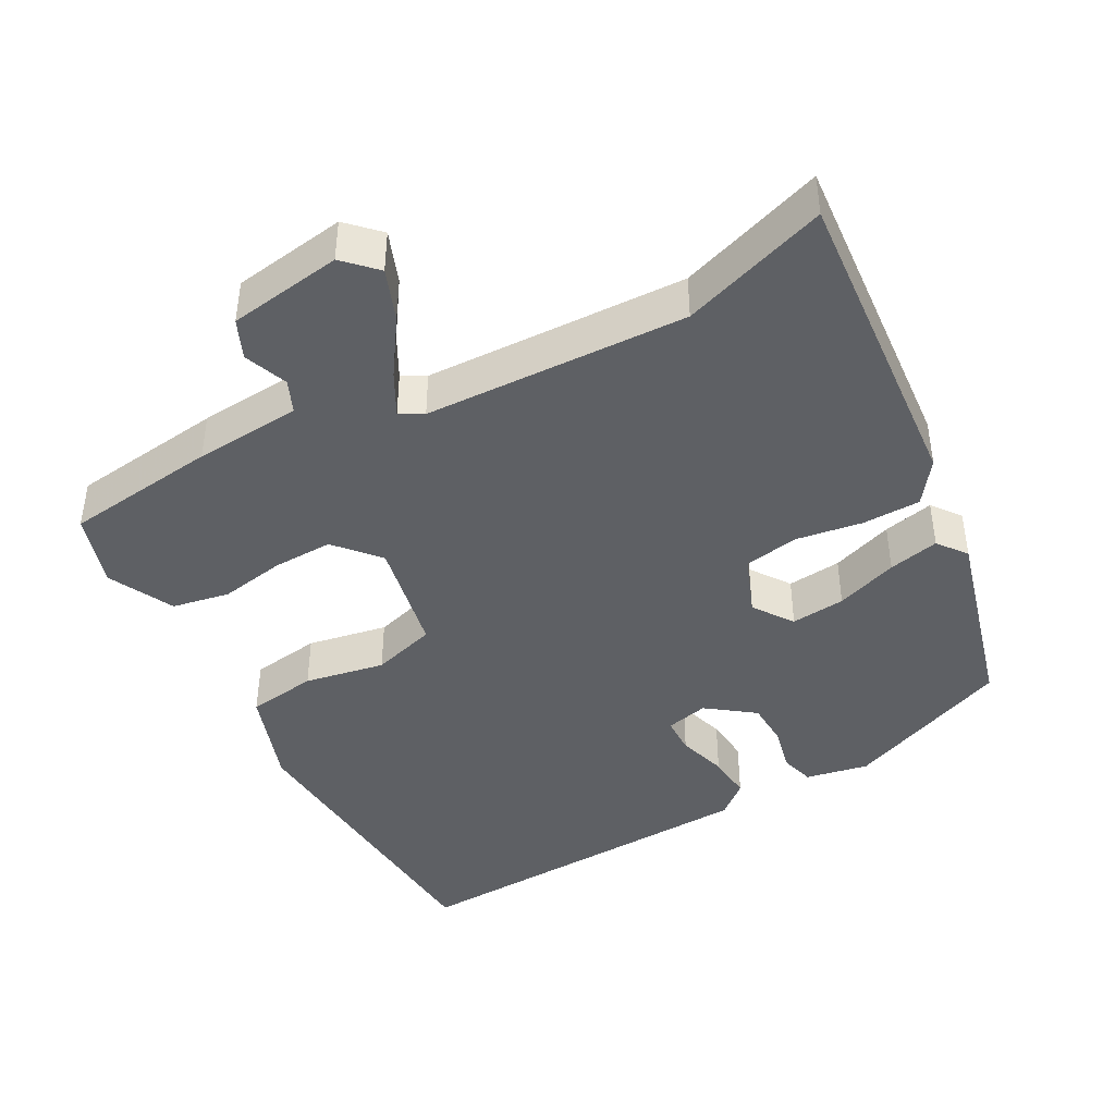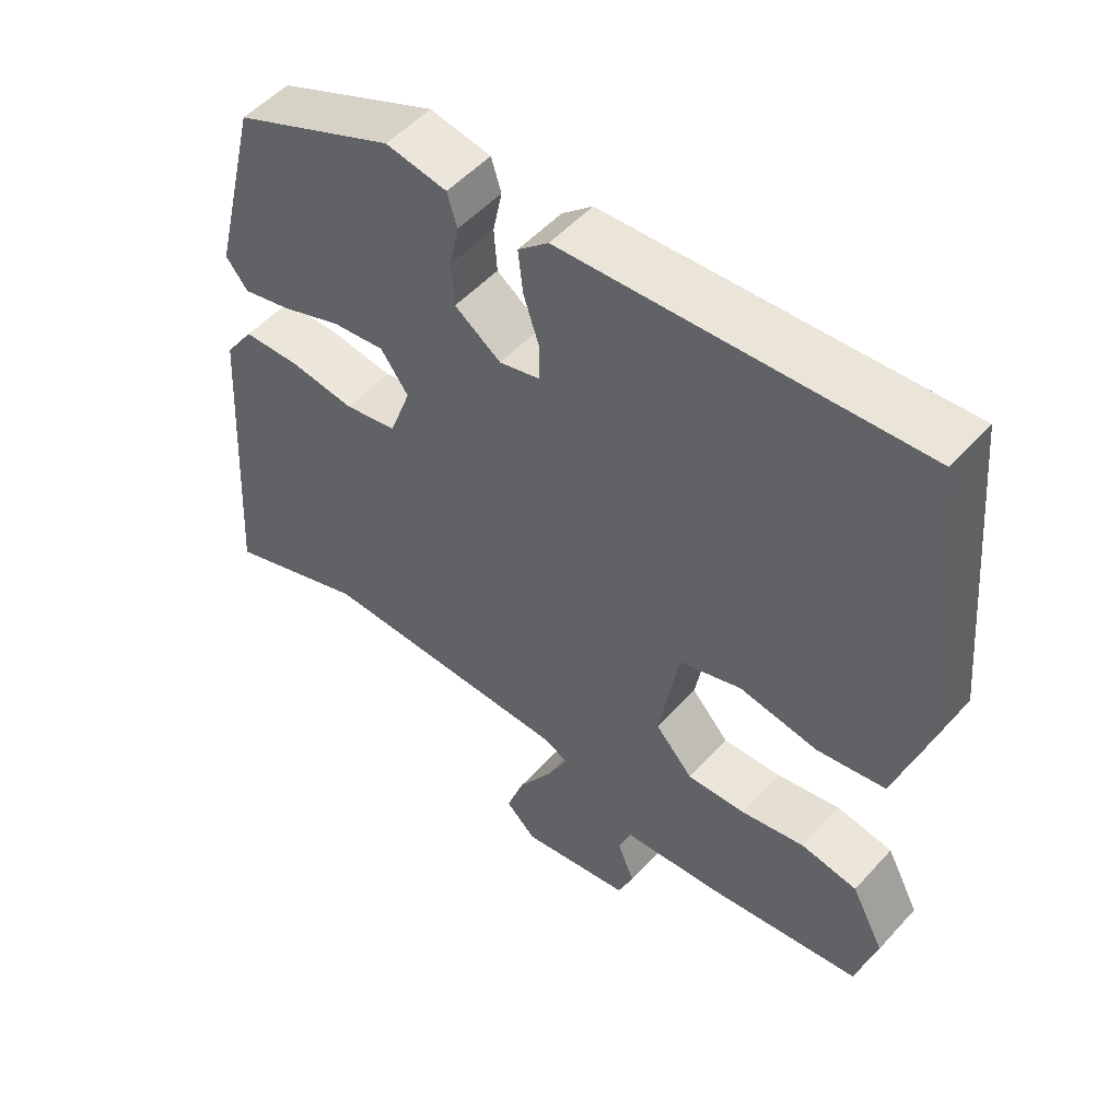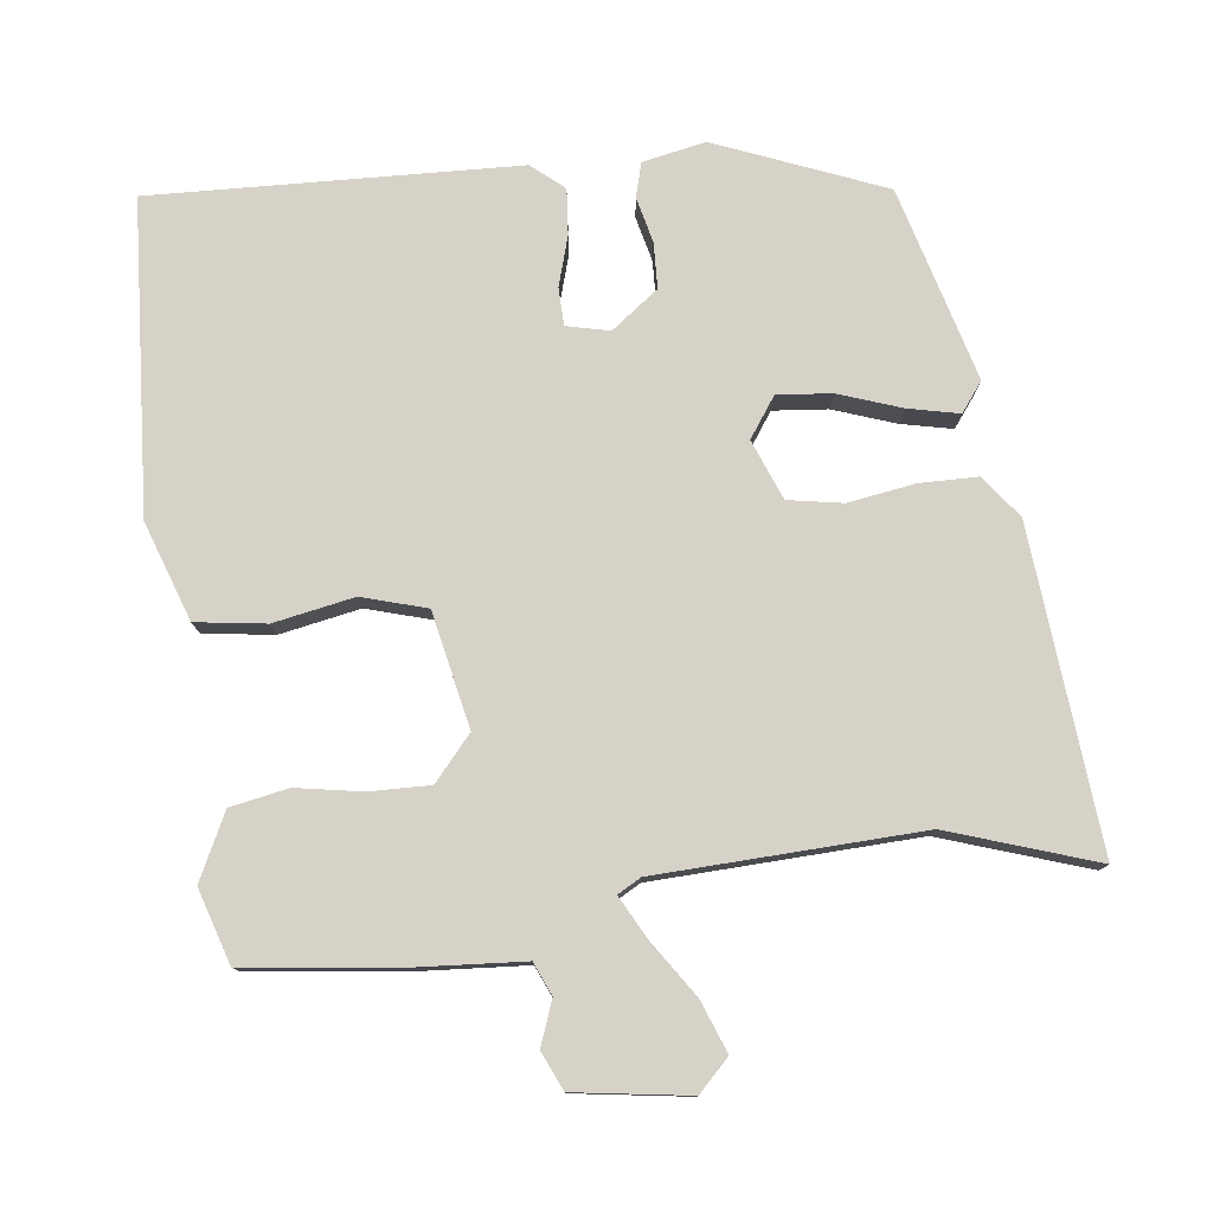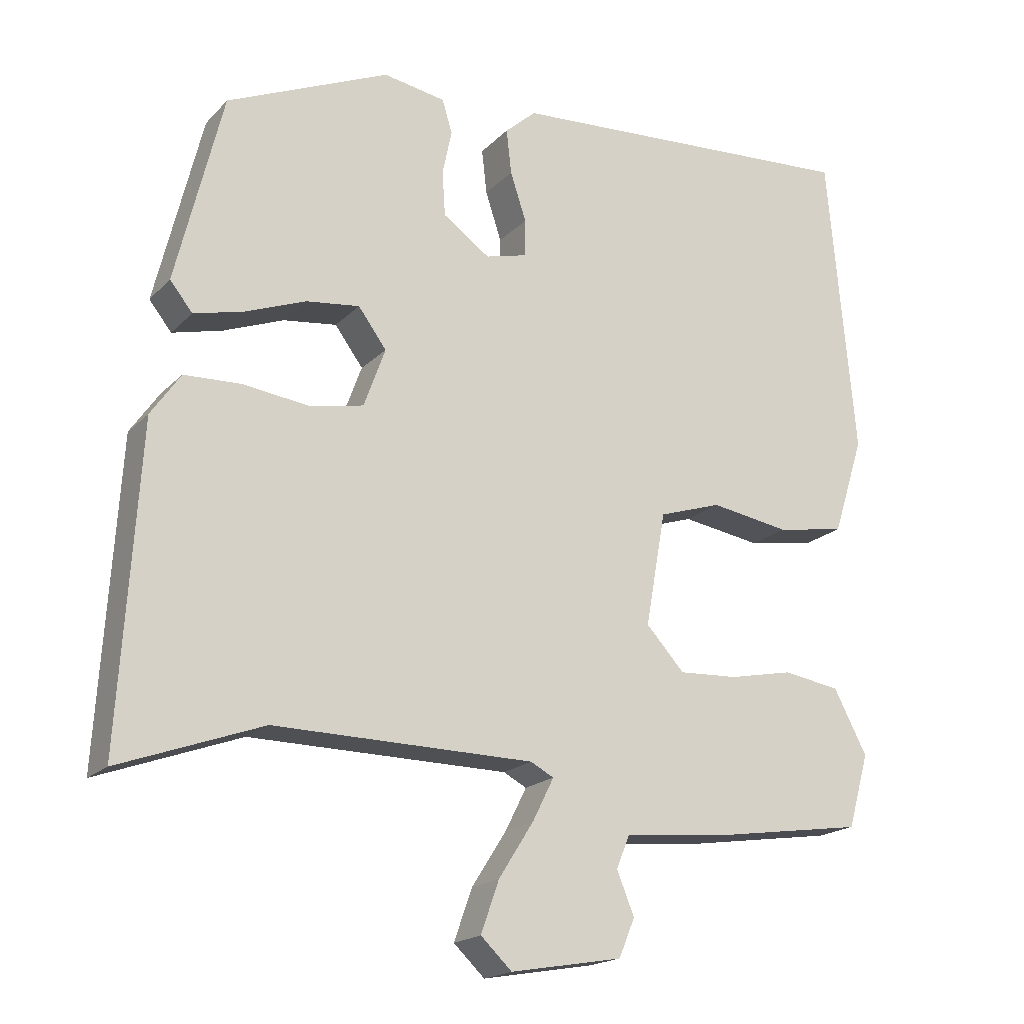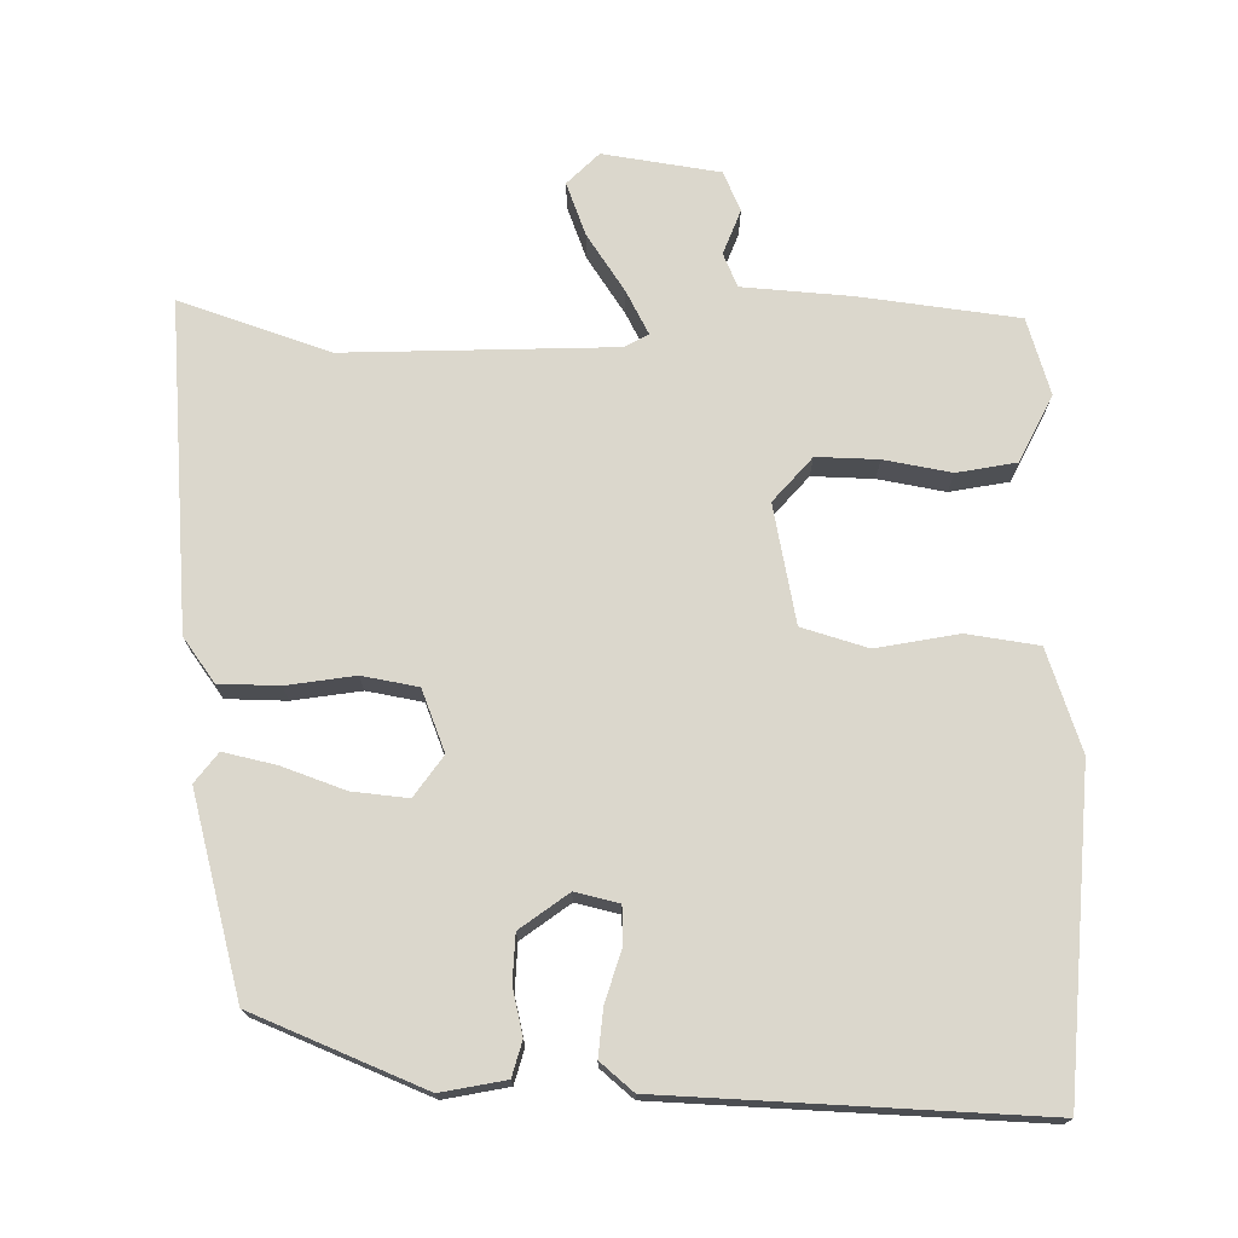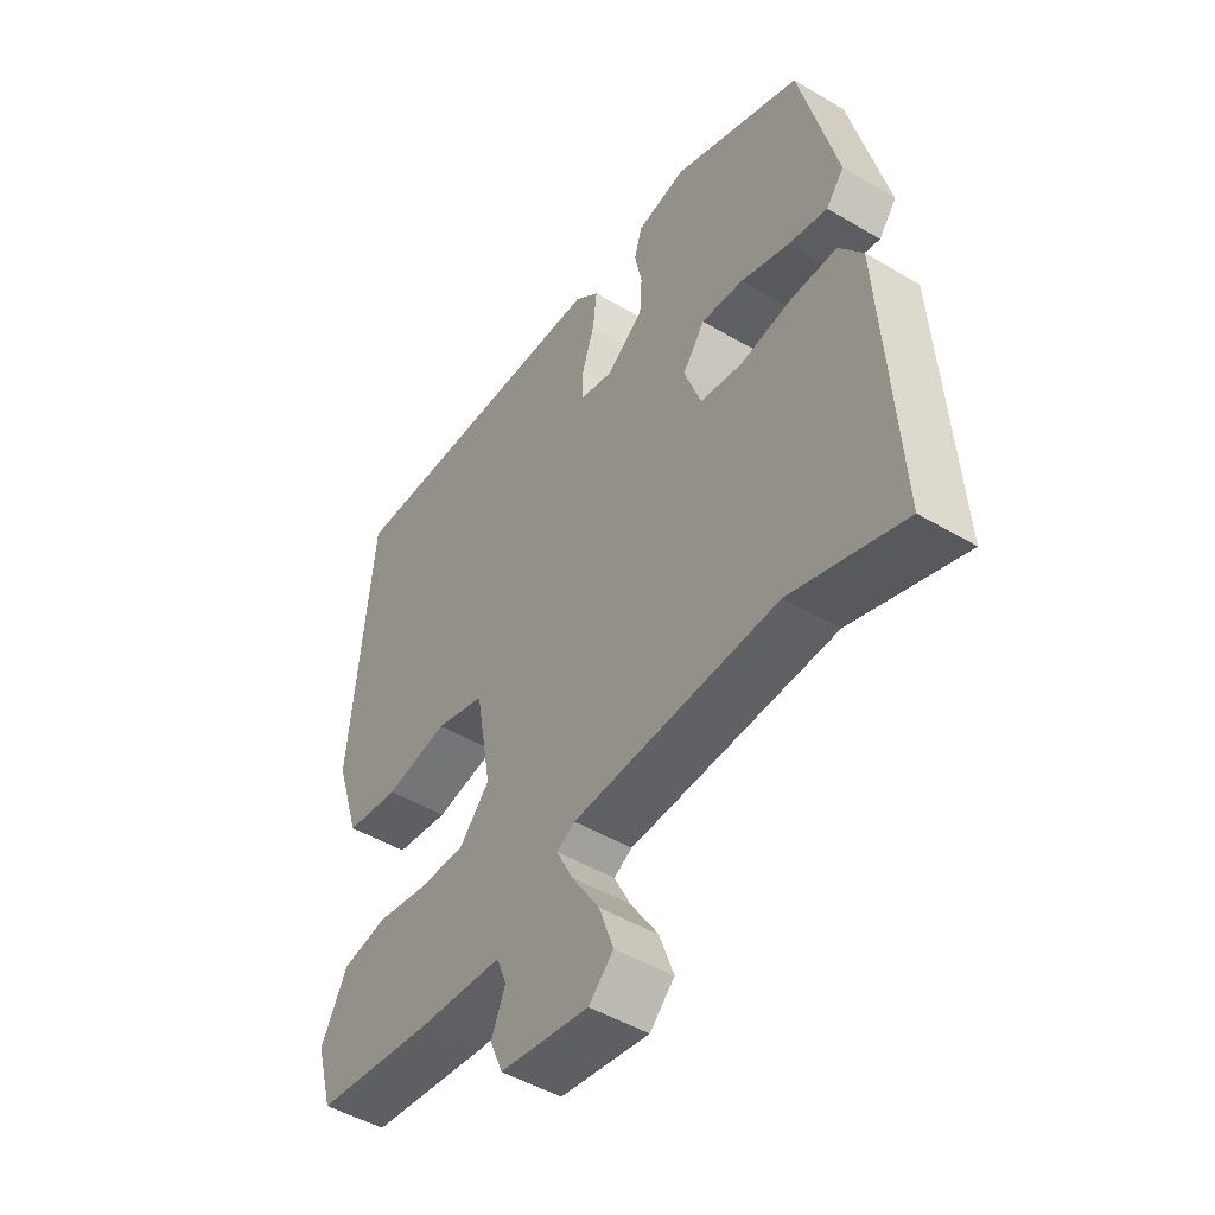
<metadata>
{"format":"obj","ext":"obj","renderer":"f3d","projection":"perspective","resolution":1024,"background":"white","views":[{"elev":-43.0,"azim":-152.7,"up":"+Y"},{"elev":52.1,"azim":40.8,"up":"+Z"},{"elev":78.1,"azim":171.6,"up":"+Y"},{"elev":-18.6,"azim":-29.3,"up":"+Z"},{"elev":73.3,"azim":-0.4,"up":"+Y"},{"elev":-48.2,"azim":-123.6,"up":"+Z"}]}
</metadata>
<code>
v -0.366 0.07 -0.451
v -0.564 0.07 -0.523
v -0.537 0.07 -0.087
v -0.496 0.07 -0.028
v -0.416 0.07 -0.025
v -0.325 0.07 -0.037
v -0.251 0.07 -0.022
v -0.221 0.07 0.06
v -0.26 0.07 0.113
v -0.334 0.07 0.104
v -0.418 0.07 0.072
v -0.487 0.07 0.055
v -0.518 0.07 0.094
v -0.453 0.07 0.358
v -0.228 0.07 0.456
v -0.142 0.07 0.441
v -0.128 0.07 0.395
v -0.141 0.07 0.333
v -0.137 0.07 0.271
v -0.072 0.07 0.225
v -0.014 0.07 0.24
v -0.014 0.07 0.291
v -0.036 0.07 0.358
v -0.043 0.07 0.42
v 0 0.07 0.458
v 0.496 0.07 0.489
v 0.534 0.07 0.067
v 0.491 0.07 -0.068
v 0.396 0.07 -0.084
v 0.286 0.07 -0.066
v 0.199 0.07 -0.094
v 0.171 0.07 -0.252
v 0.224 0.07 -0.31
v 0.306 0.07 -0.306
v 0.395 0.07 -0.288
v 0.474 0.07 -0.301
v 0.52 0.07 -0.389
v 0.491 0.07 -0.491
v 0.282 0.07 -0.522
v 0.136 0.07 -0.536
v 0.118 0.07 -0.581
v 0.142 0.07 -0.64
v 0.12 0.07 -0.693
v -0.035 0.07 -0.72
v -0.078 0.07 -0.679
v -0.053 0.07 -0.608
v -0.004 0.07 -0.531
v 0.025 0.07 -0.473
v -0.007 0.07 -0.456
v -0.366 0 -0.451
v -0.564 0 -0.523
v -0.537 0 -0.087
v -0.496 0 -0.028
v -0.416 0 -0.025
v -0.325 0 -0.037
v -0.251 0 -0.022
v -0.221 0 0.06
v -0.26 0 0.113
v -0.334 0 0.104
v -0.418 0 0.072
v -0.487 0 0.055
v -0.518 0 0.094
v -0.453 0 0.358
v -0.228 0 0.456
v -0.142 0 0.441
v -0.128 0 0.395
v -0.141 0 0.333
v -0.137 0 0.271
v -0.072 0 0.225
v -0.014 0 0.24
v -0.014 0 0.291
v -0.036 0 0.358
v -0.043 0 0.42
v 0 0 0.458
v 0.496 0 0.489
v 0.534 0 0.067
v 0.491 0 -0.068
v 0.396 0 -0.084
v 0.286 0 -0.066
v 0.199 0 -0.094
v 0.171 0 -0.252
v 0.224 0 -0.31
v 0.306 0 -0.306
v 0.395 0 -0.288
v 0.474 0 -0.301
v 0.52 0 -0.389
v 0.491 0 -0.491
v 0.282 0 -0.522
v 0.136 0 -0.536
v 0.118 0 -0.581
v 0.142 0 -0.64
v 0.12 0 -0.693
v -0.035 0 -0.72
v -0.078 0 -0.679
v -0.053 0 -0.608
v -0.004 0 -0.531
v 0.025 0 -0.473
v -0.007 0 -0.456
f 45 46 47
f 44 45 47
f 43 44 47
f 42 43 47
f 41 42 47
f 40 41 47 48
f 39 40 48
f 38 39 48
f 37 38 48
f 36 37 48
f 35 36 48
f 34 35 48
f 33 34 48 49
f 28 29 30
f 27 28 30
f 26 27 30
f 25 26 30
f 24 25 30
f 23 24 30
f 22 23 30
f 21 22 30 31
f 20 21 31 32
f 16 17 18
f 15 16 18
f 14 15 18
f 13 14 18
f 12 13 18
f 11 12 18
f 10 11 18
f 9 10 18 19
f 19 20 32
f 9 19 32
f 8 9 32
f 4 5 6
f 3 4 6
f 2 3 6
f 1 2 6
f 1 6 7
f 32 33 49
f 8 32 49
f 7 8 49
f 1 7 49
f 96 95 94
f 96 94 93
f 96 93 92
f 96 92 91
f 96 91 90
f 97 96 90 89
f 97 89 88
f 97 88 87
f 97 87 86
f 97 86 85
f 97 85 84
f 97 84 83
f 98 97 83 82
f 79 78 77
f 79 77 76
f 79 76 75
f 79 75 74
f 79 74 73
f 79 73 72
f 79 72 71
f 80 79 71 70
f 81 80 70 69
f 67 66 65
f 67 65 64
f 67 64 63
f 67 63 62
f 67 62 61
f 67 61 60
f 67 60 59
f 68 67 59 58
f 81 69 68
f 81 68 58
f 81 58 57
f 55 54 53
f 55 53 52
f 55 52 51
f 55 51 50
f 56 55 50
f 98 82 81
f 98 81 57
f 98 57 56
f 98 56 50
f 1 50 51 2
f 2 51 52 3
f 3 52 53 4
f 4 53 54 5
f 5 54 55 6
f 6 55 56 7
f 7 56 57 8
f 8 57 58 9
f 9 58 59 10
f 10 59 60 11
f 11 60 61 12
f 12 61 62 13
f 13 62 63 14
f 14 63 64 15
f 15 64 65 16
f 16 65 66 17
f 17 66 67 18
f 18 67 68 19
f 19 68 69 20
f 20 69 70 21
f 21 70 71 22
f 22 71 72 23
f 23 72 73 24
f 24 73 74 25
f 25 74 75 26
f 26 75 76 27
f 27 76 77 28
f 28 77 78 29
f 29 78 79 30
f 30 79 80 31
f 31 80 81 32
f 32 81 82 33
f 33 82 83 34
f 34 83 84 35
f 35 84 85 36
f 36 85 86 37
f 37 86 87 38
f 38 87 88 39
f 39 88 89 40
f 40 89 90 41
f 41 90 91 42
f 42 91 92 43
f 43 92 93 44
f 44 93 94 45
f 45 94 95 46
f 46 95 96 47
f 47 96 97 48
f 48 97 98 49
f 49 98 50 1

</code>
